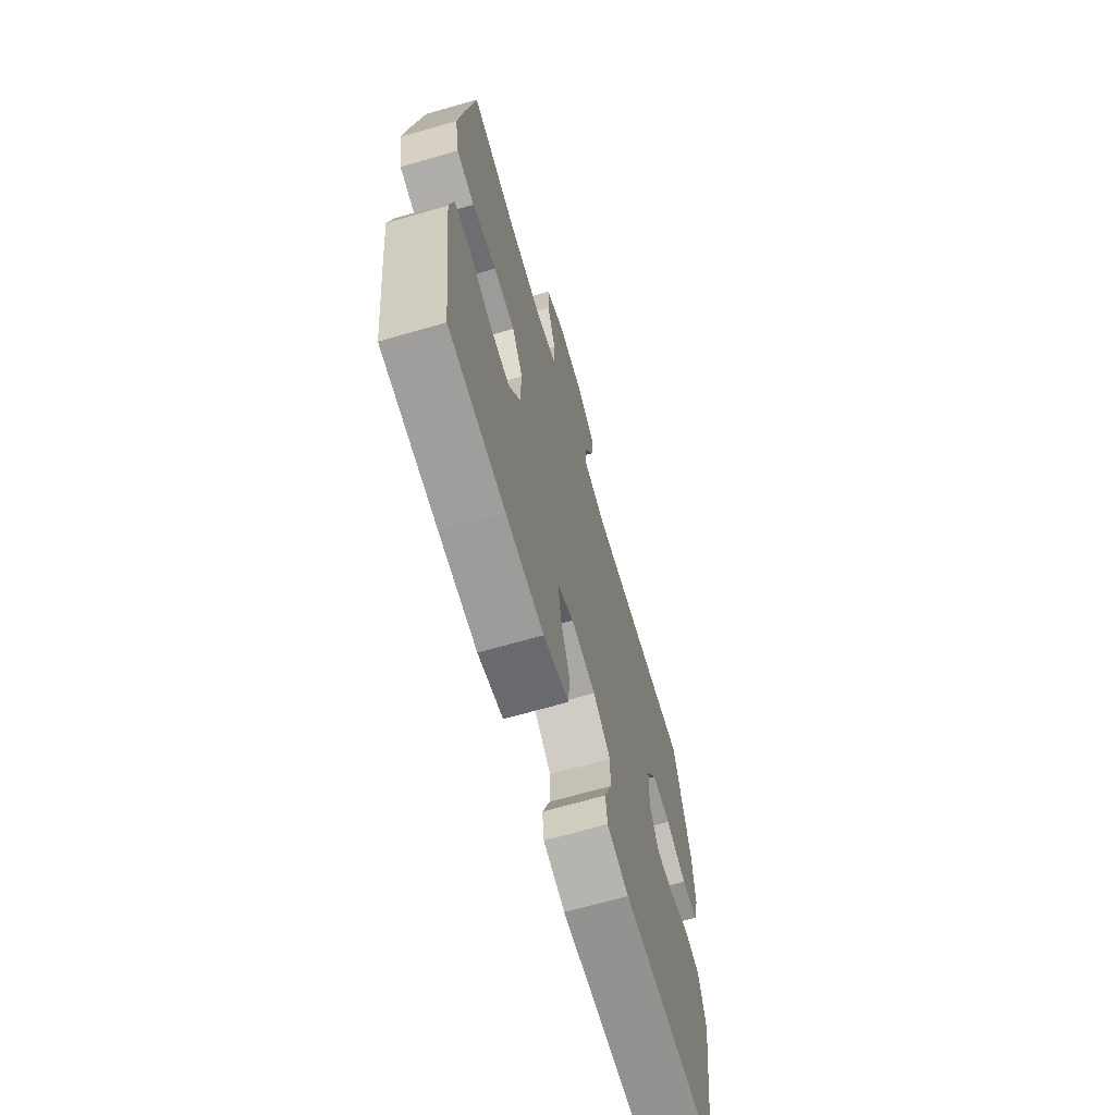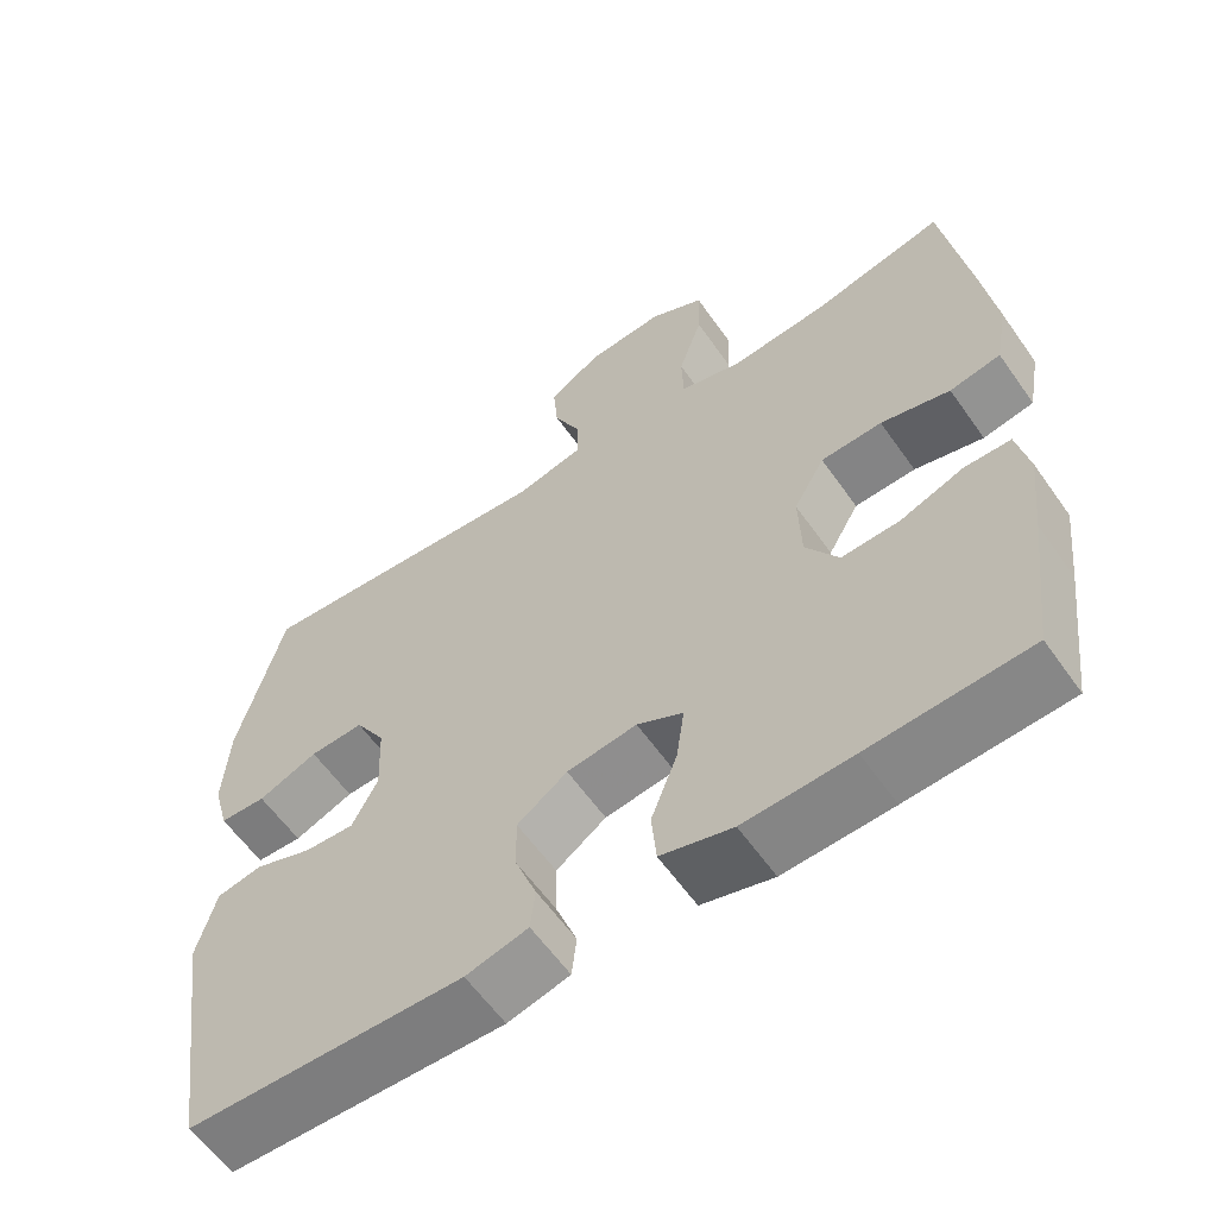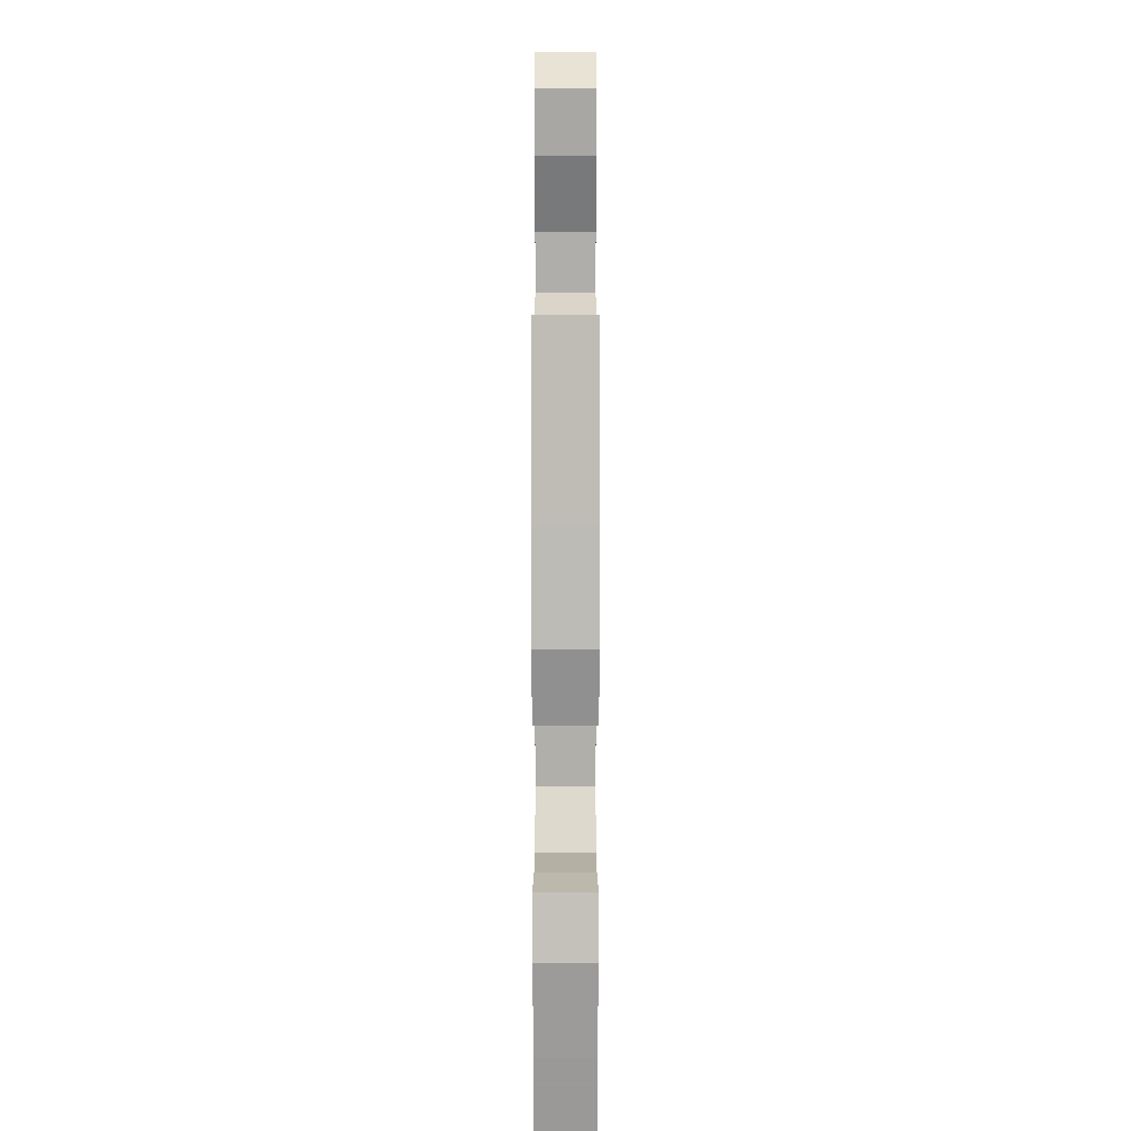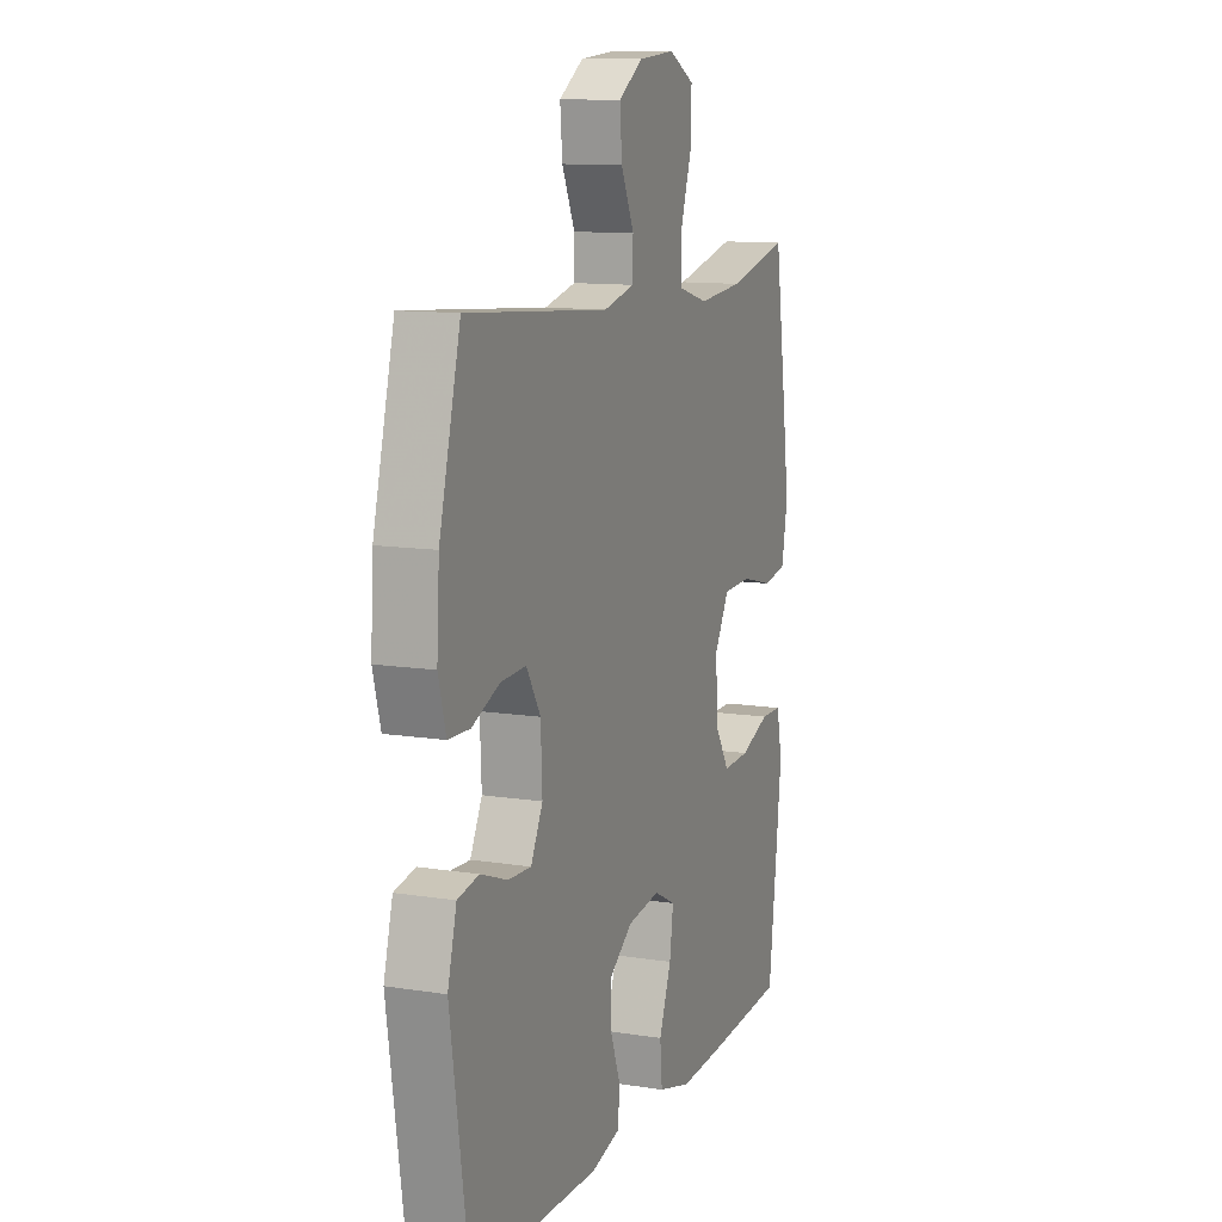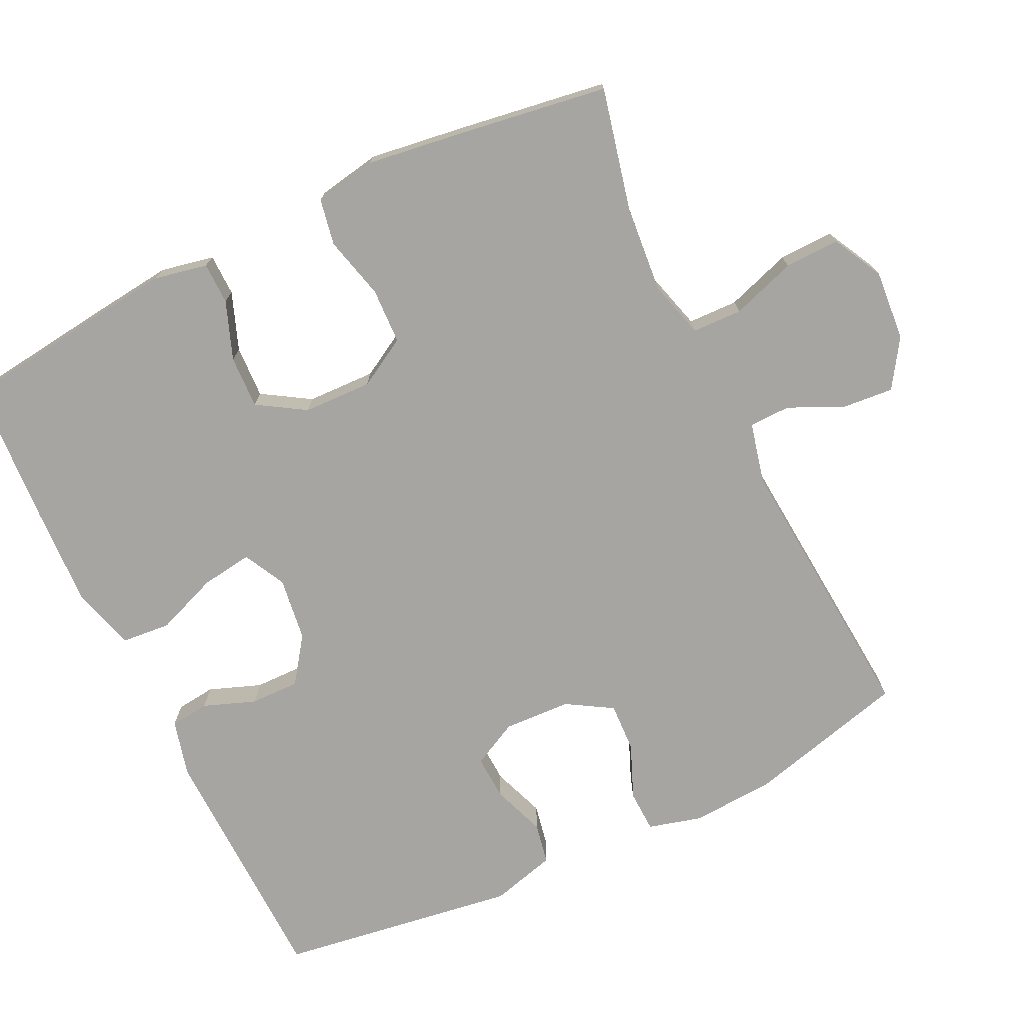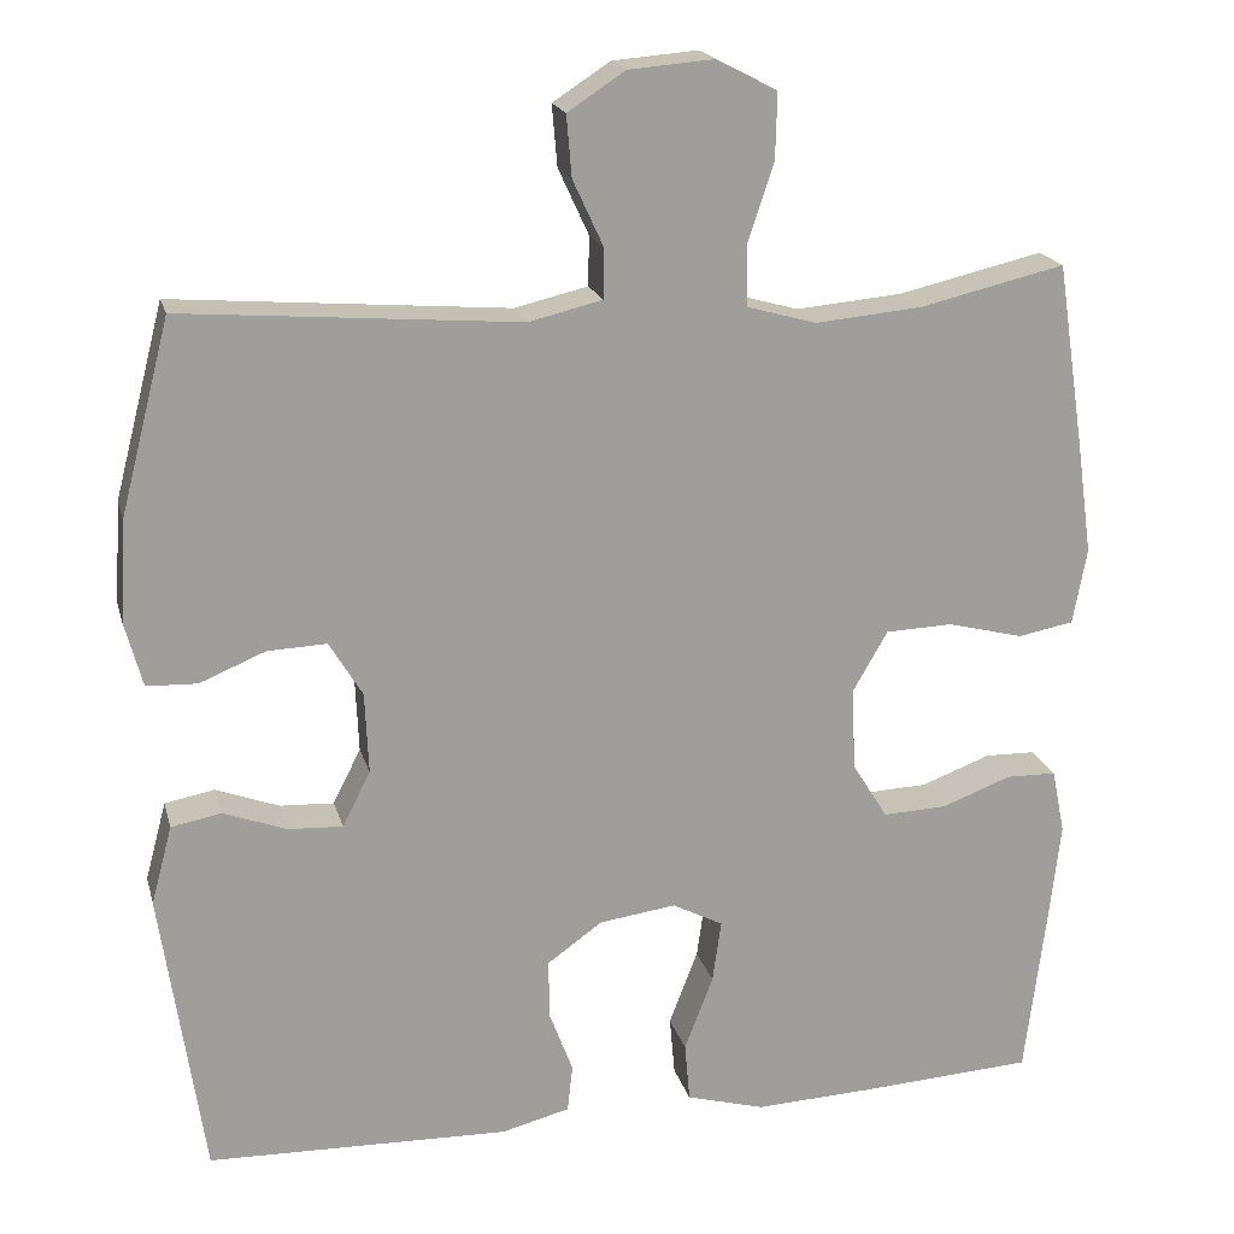
<metadata>
{"format":"obj","ext":"obj","renderer":"f3d","projection":"perspective","resolution":1024,"background":"white","views":[{"elev":-67.7,"azim":-73.9,"up":"+Z"},{"elev":-60.1,"azim":-145.0,"up":"+Z"},{"elev":13.8,"azim":-90.0,"up":"+Z"},{"elev":11.5,"azim":111.0,"up":"+Z"},{"elev":-73.9,"azim":-64.2,"up":"+Y"},{"elev":19.0,"azim":166.1,"up":"+Z"}]}
</metadata>
<code>
v 0.5 0.07 -0.5
v 0.154 0.07 -0.509
v 0.076 0.07 -0.489
v 0.07 0.07 -0.435
v 0.097 0.07 -0.363
v 0.098 0.07 -0.295
v 0.035 0.07 -0.25
v -0.053 0.07 -0.238
v -0.111 0.07 -0.268
v -0.101 0.07 -0.339
v -0.068 0.07 -0.425
v -0.074 0.07 -0.493
v -0.164 0.07 -0.518
v -0.3 0.07 -0.512
v -0.5 0.07 -0.5
v -0.524 0.07 -0.306
v -0.537 0.07 -0.191
v -0.522 0.07 -0.117
v -0.464 0.07 -0.116
v -0.384 0.07 -0.146
v -0.311 0.07 -0.149
v -0.27 0.07 -0.083
v -0.267 0.07 0.012
v -0.306 0.07 0.08
v -0.383 0.07 0.083
v -0.47 0.07 0.061
v -0.534 0.07 0.073
v -0.55 0.07 0.16
v -0.532 0.07 0.289
v -0.5 0.07 0.5
v -0.333 0.07 0.461
v -0.211 0.07 0.45
v -0.132 0.07 0.472
v -0.13 0.07 0.541
v -0.16 0.07 0.631
v -0.162 0.07 0.707
v -0.093 0.07 0.743
v 0.005 0.07 0.735
v 0.071 0.07 0.692
v 0.065 0.07 0.622
v 0.03 0.07 0.546
v 0.031 0.07 0.489
v 0.115 0.07 0.469
v 0.5 0.07 0.5
v 0.557 0.07 0.279
v 0.564 0.07 0.163
v 0.544 0.07 0.089
v 0.486 0.07 0.087
v 0.411 0.07 0.118
v 0.343 0.07 0.121
v 0.305 0.07 0.058
v 0.301 0.07 -0.035
v 0.333 0.07 -0.098
v 0.395 0.07 -0.095
v 0.468 0.07 -0.068
v 0.525 0.07 -0.079
v 0.549 0.07 -0.169
v 0.5 0 -0.5
v 0.154 0 -0.509
v 0.076 0 -0.489
v 0.07 0 -0.435
v 0.097 0 -0.363
v 0.098 0 -0.295
v 0.035 0 -0.25
v -0.053 0 -0.238
v -0.111 0 -0.268
v -0.101 0 -0.339
v -0.068 0 -0.425
v -0.074 0 -0.493
v -0.164 0 -0.518
v -0.3 0 -0.512
v -0.5 0 -0.5
v -0.524 0 -0.306
v -0.537 0 -0.191
v -0.522 0 -0.117
v -0.464 0 -0.116
v -0.384 0 -0.146
v -0.311 0 -0.149
v -0.27 0 -0.083
v -0.267 0 0.012
v -0.306 0 0.08
v -0.383 0 0.083
v -0.47 0 0.061
v -0.534 0 0.073
v -0.55 0 0.16
v -0.532 0 0.289
v -0.5 0 0.5
v -0.333 0 0.461
v -0.211 0 0.45
v -0.132 0 0.472
v -0.13 0 0.541
v -0.16 0 0.631
v -0.162 0 0.707
v -0.093 0 0.743
v 0.005 0 0.735
v 0.071 0 0.692
v 0.065 0 0.622
v 0.03 0 0.546
v 0.031 0 0.489
v 0.115 0 0.469
v 0.5 0 0.5
v 0.557 0 0.279
v 0.564 0 0.163
v 0.544 0 0.089
v 0.486 0 0.087
v 0.411 0 0.118
v 0.343 0 0.121
v 0.305 0 0.058
v 0.301 0 -0.035
v 0.333 0 -0.098
v 0.395 0 -0.095
v 0.468 0 -0.068
v 0.525 0 -0.079
v 0.549 0 -0.169
f 3 4 5
f 2 3 5
f 1 2 5
f 57 1 5
f 56 57 5
f 55 56 5
f 54 55 5
f 53 54 5 6
f 52 53 6 7
f 51 52 7 8
f 50 51 8 9
f 47 48 49
f 46 47 49
f 45 46 49
f 44 45 49
f 43 44 49
f 42 43 49 50
f 39 40 41
f 38 39 41
f 37 38 41
f 36 37 41
f 35 36 41
f 34 35 41
f 33 34 41 42
f 42 50 9
f 33 42 9
f 32 33 9
f 29 30 31
f 28 29 31
f 27 28 31
f 26 27 31
f 25 26 31
f 24 25 31 32
f 18 19 20
f 17 18 20
f 16 17 20
f 15 16 20
f 14 15 20
f 13 14 20
f 12 13 20
f 11 12 20
f 10 11 20
f 9 10 20 21
f 23 24 32
f 22 23 32 9
f 9 21 22
f 62 61 60
f 62 60 59
f 62 59 58
f 62 58 114
f 62 114 113
f 62 113 112
f 62 112 111
f 63 62 111 110
f 64 63 110 109
f 65 64 109 108
f 66 65 108 107
f 106 105 104
f 106 104 103
f 106 103 102
f 106 102 101
f 106 101 100
f 107 106 100 99
f 98 97 96
f 98 96 95
f 98 95 94
f 98 94 93
f 98 93 92
f 98 92 91
f 99 98 91 90
f 66 107 99
f 66 99 90
f 66 90 89
f 88 87 86
f 88 86 85
f 88 85 84
f 88 84 83
f 88 83 82
f 89 88 82 81
f 77 76 75
f 77 75 74
f 77 74 73
f 77 73 72
f 77 72 71
f 77 71 70
f 77 70 69
f 77 69 68
f 77 68 67
f 78 77 67 66
f 89 81 80
f 66 89 80 79
f 79 78 66
f 1 58 59 2
f 2 59 60 3
f 3 60 61 4
f 4 61 62 5
f 5 62 63 6
f 6 63 64 7
f 7 64 65 8
f 8 65 66 9
f 9 66 67 10
f 10 67 68 11
f 11 68 69 12
f 12 69 70 13
f 13 70 71 14
f 14 71 72 15
f 15 72 73 16
f 16 73 74 17
f 17 74 75 18
f 18 75 76 19
f 19 76 77 20
f 20 77 78 21
f 21 78 79 22
f 22 79 80 23
f 23 80 81 24
f 24 81 82 25
f 25 82 83 26
f 26 83 84 27
f 27 84 85 28
f 28 85 86 29
f 29 86 87 30
f 30 87 88 31
f 31 88 89 32
f 32 89 90 33
f 33 90 91 34
f 34 91 92 35
f 35 92 93 36
f 36 93 94 37
f 37 94 95 38
f 38 95 96 39
f 39 96 97 40
f 40 97 98 41
f 41 98 99 42
f 42 99 100 43
f 43 100 101 44
f 44 101 102 45
f 45 102 103 46
f 46 103 104 47
f 47 104 105 48
f 48 105 106 49
f 49 106 107 50
f 50 107 108 51
f 51 108 109 52
f 52 109 110 53
f 53 110 111 54
f 54 111 112 55
f 55 112 113 56
f 56 113 114 57
f 57 114 58 1

</code>
